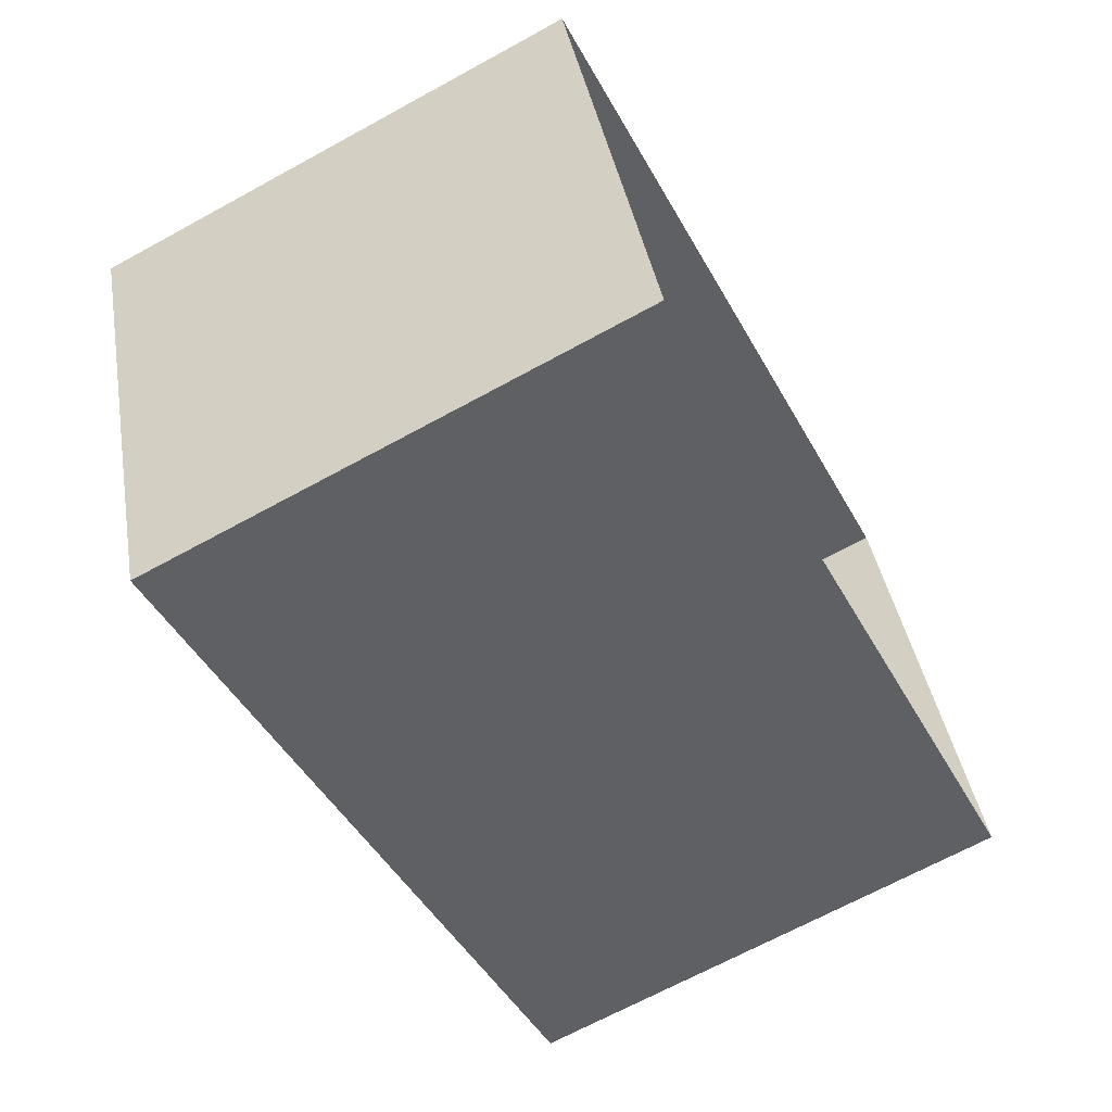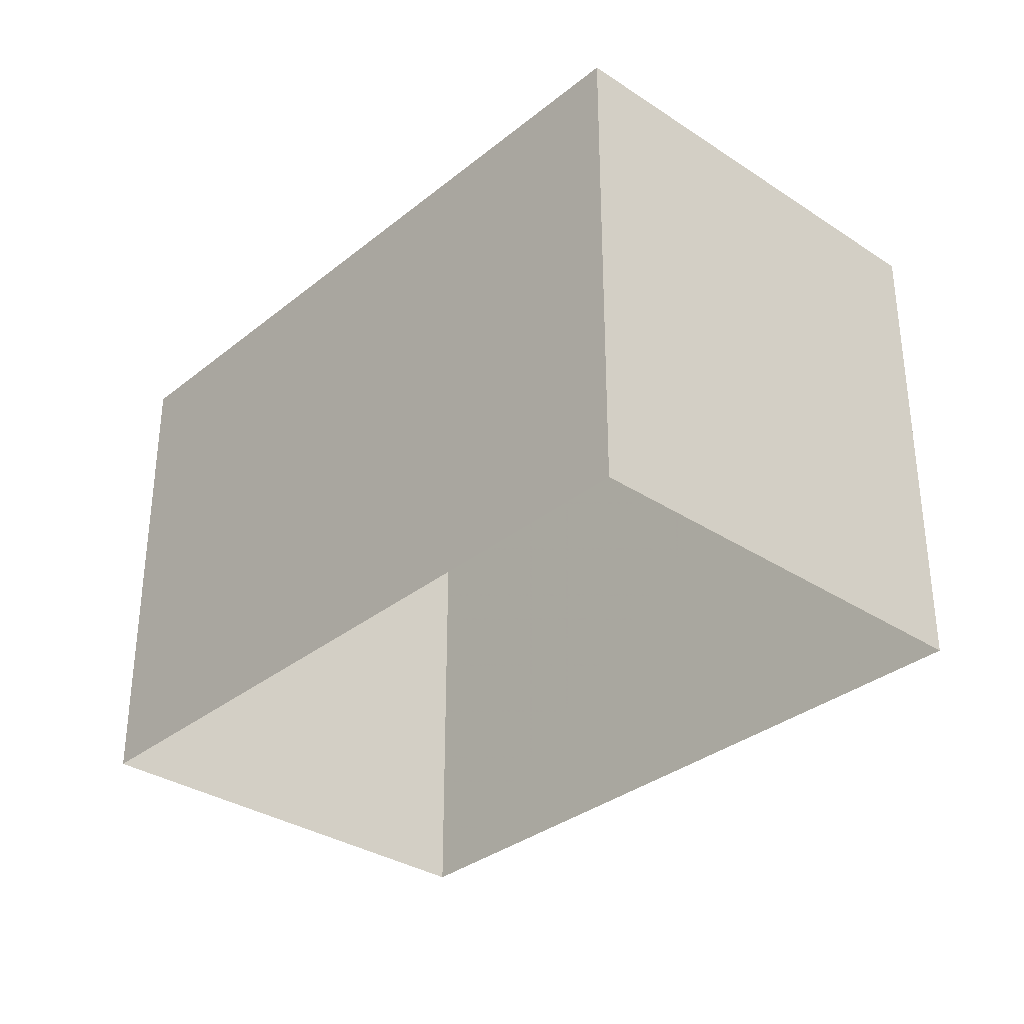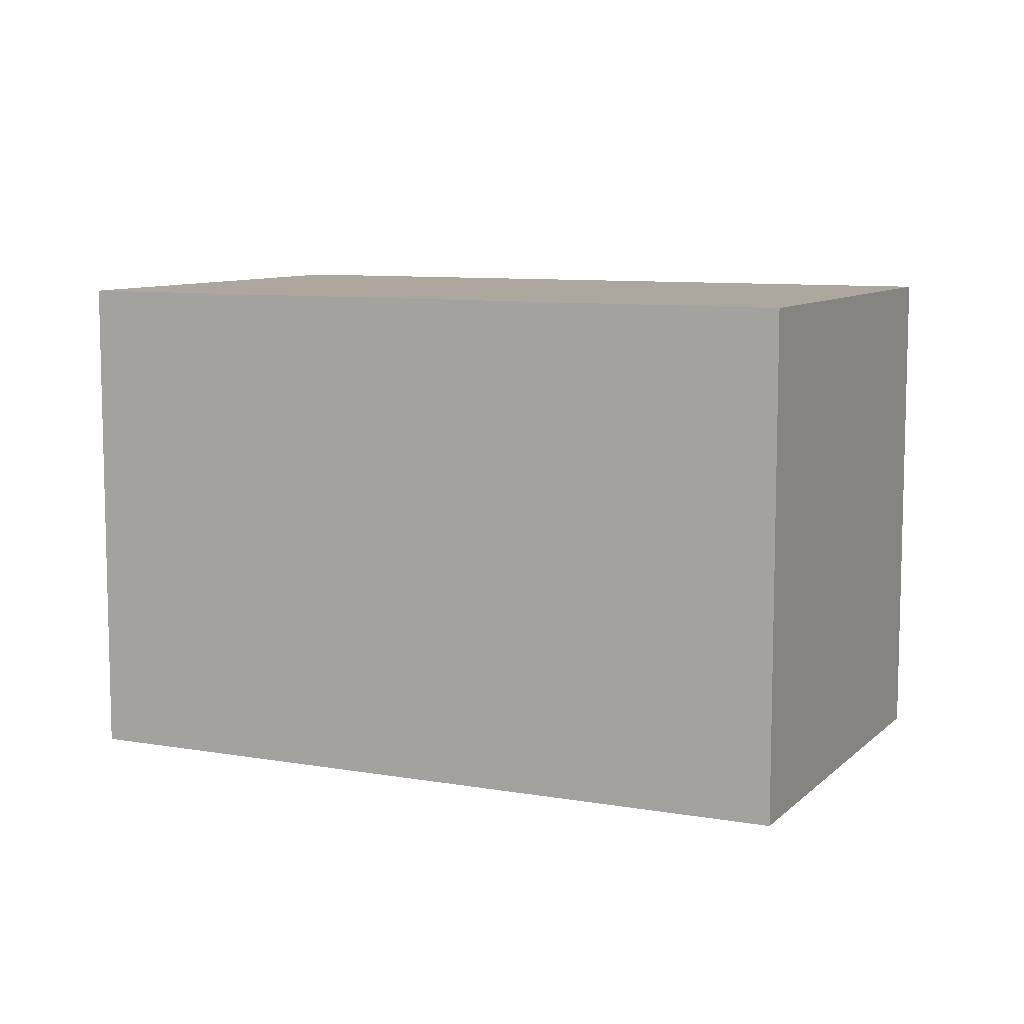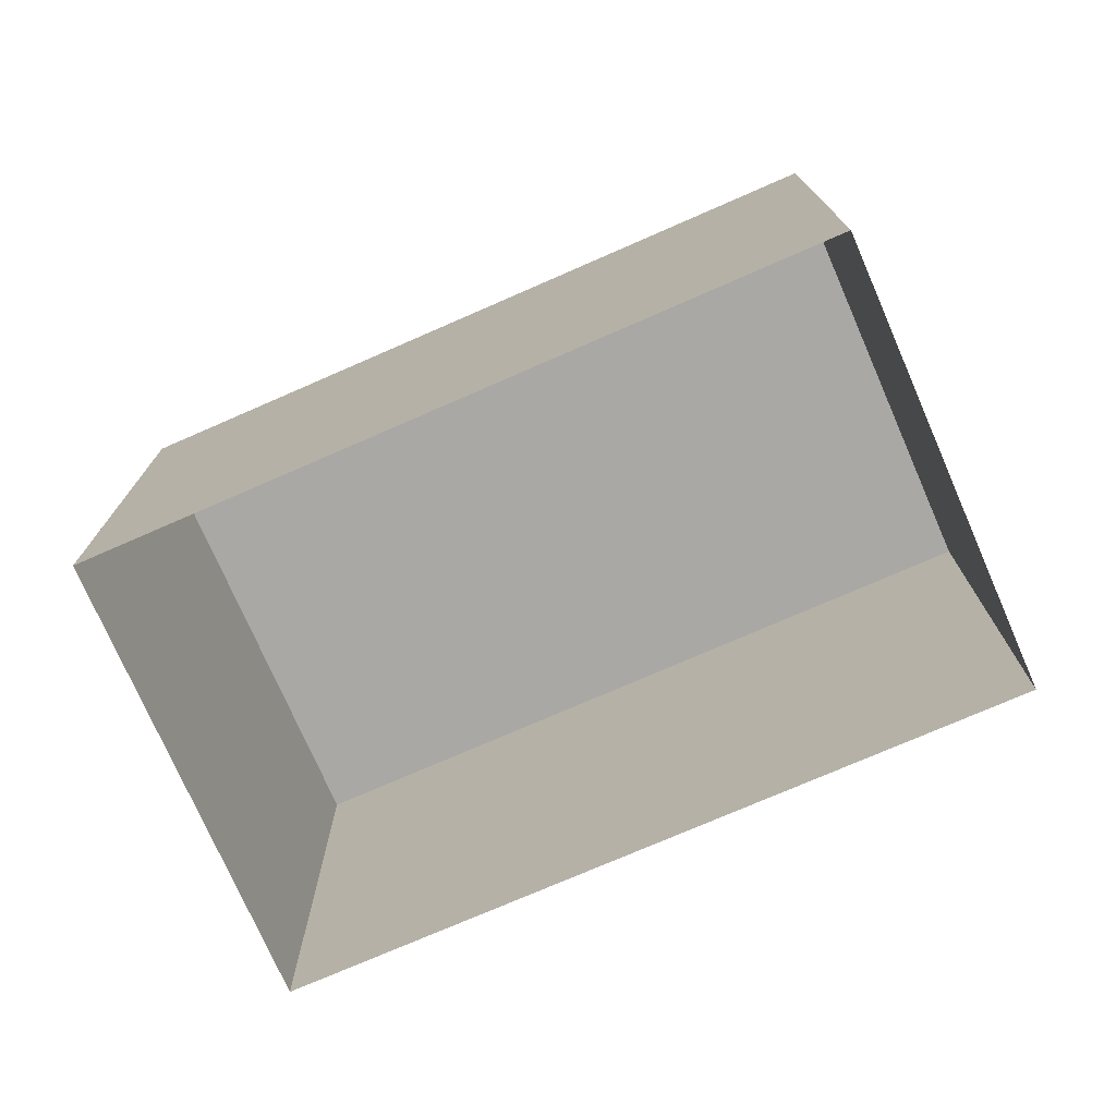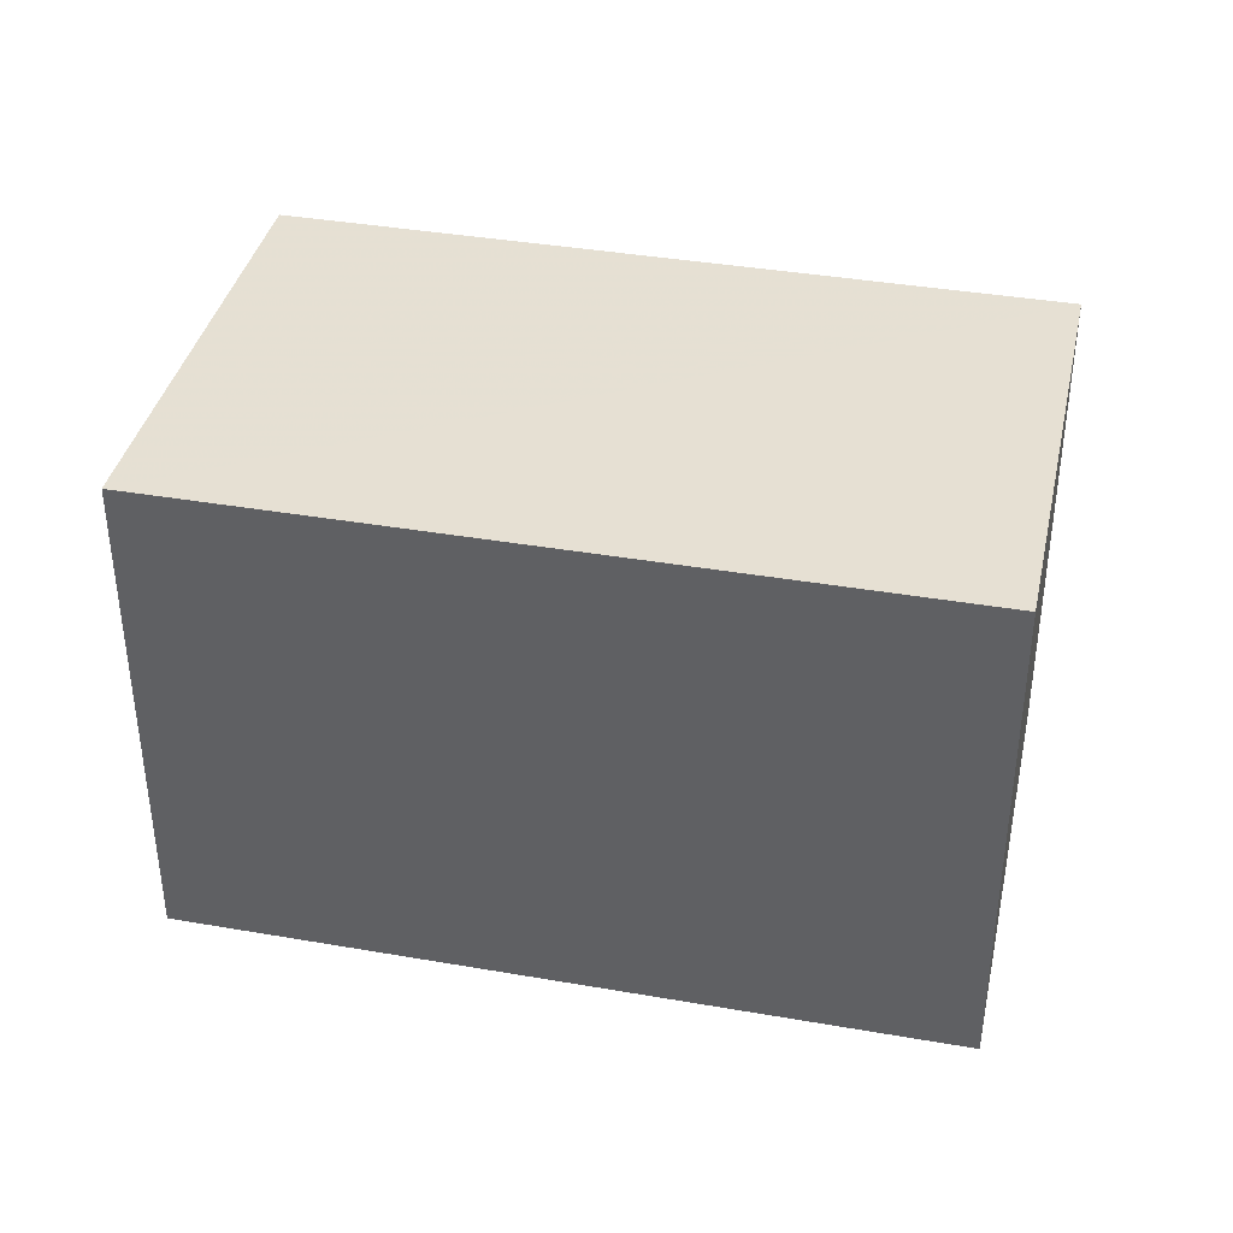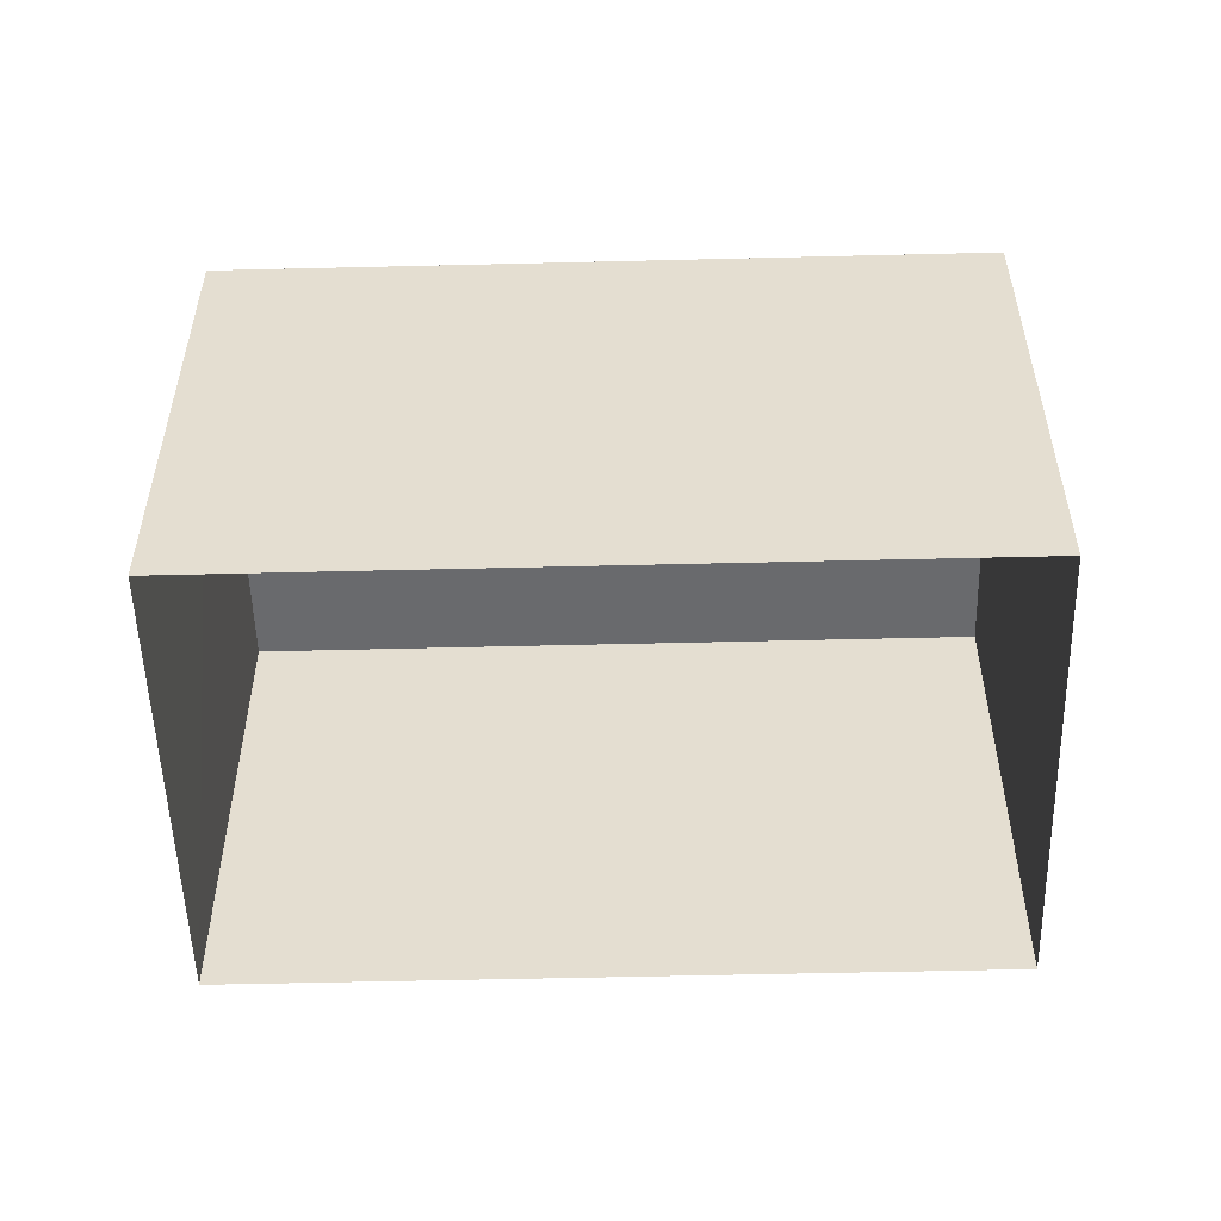
<metadata>
{"format":"obj","ext":"obj","renderer":"f3d","projection":"perspective","resolution":1024,"background":"white","views":[{"elev":-67.8,"azim":118.8,"up":"+Y"},{"elev":-33.0,"azim":27.0,"up":"+Z"},{"elev":8.7,"azim":4.4,"up":"+Z"},{"elev":-74.9,"azim":-177.2,"up":"+Z"},{"elev":38.3,"azim":171.6,"up":"+Z"},{"elev":-53.0,"azim":160.7,"up":"+Z"}]}
</metadata>
<code>
v -7137 -3.762e+04 7.952
v -7137 -3.762e+04 2.432
v -7145 -3.761e+04 2.435
v -7145 -3.761e+04 7.955
v -7139 -3.762e+04 2.432
v -7139 -3.762e+04 7.952
v -7146 -3.762e+04 2.435
v -7146 -3.762e+04 7.955
f 2 7 3
f 2 5 7
f 1 2 3
f 4 1 3
f 1 5 2
f 1 6 5
f 6 7 5
f 6 8 7
f 4 3 7
f 8 4 7
f 8 1 4
f 8 6 1

</code>
